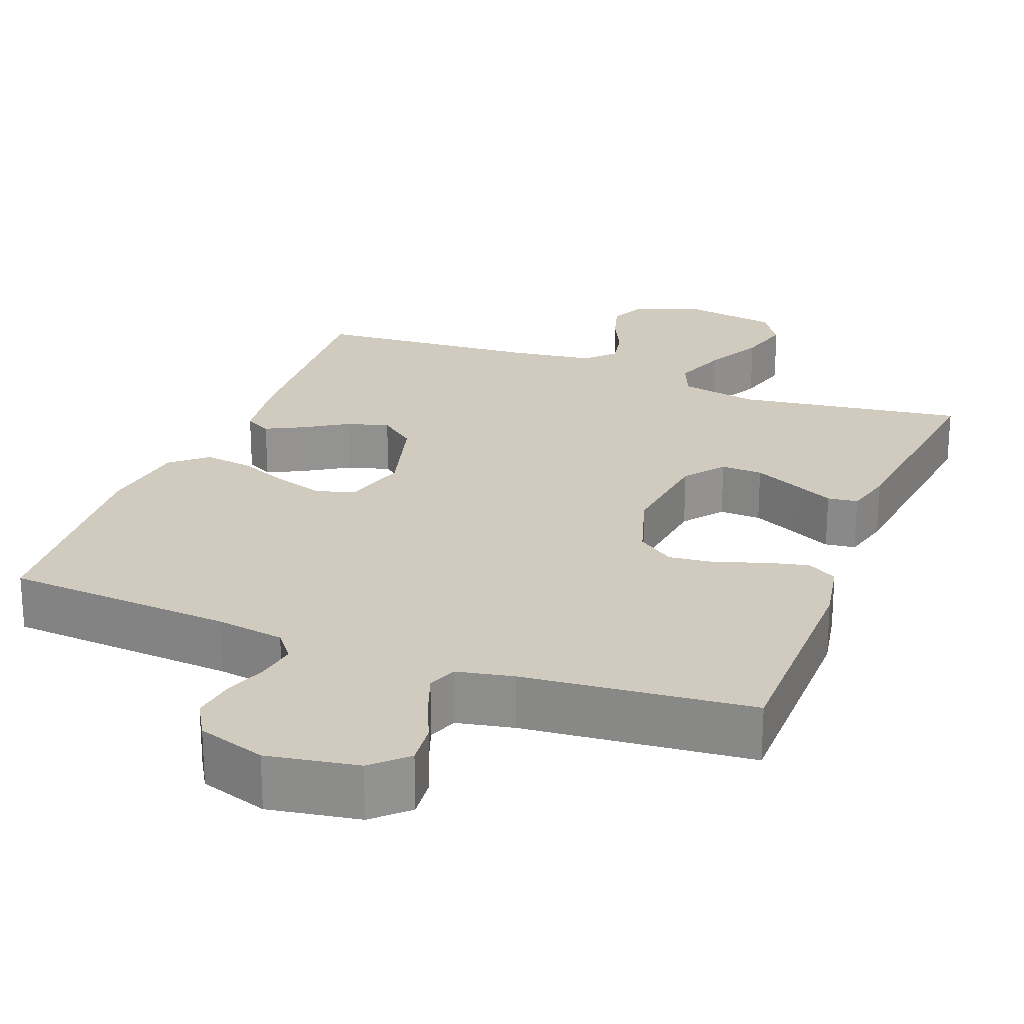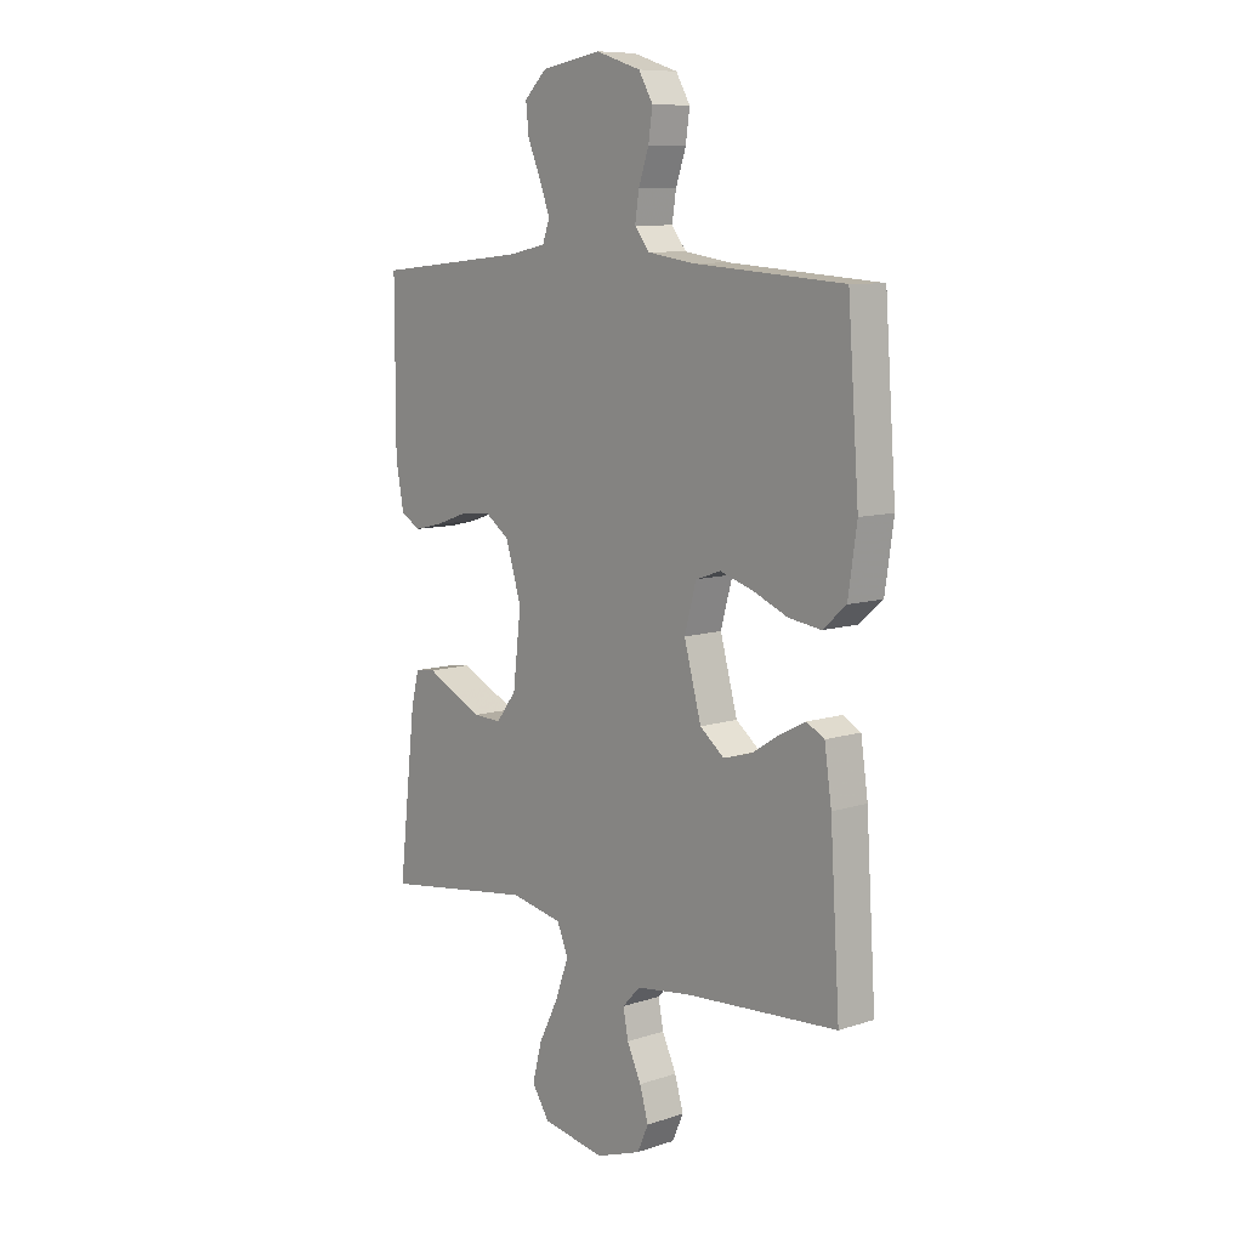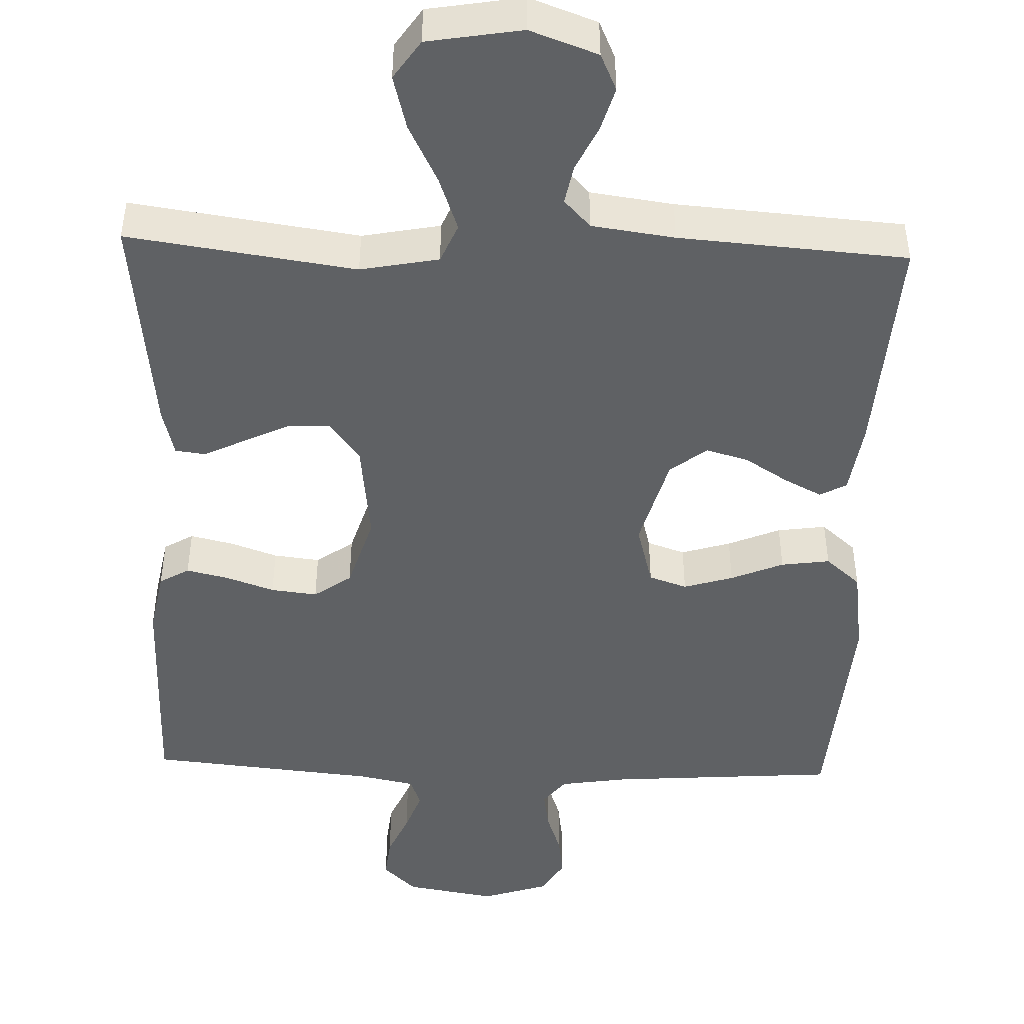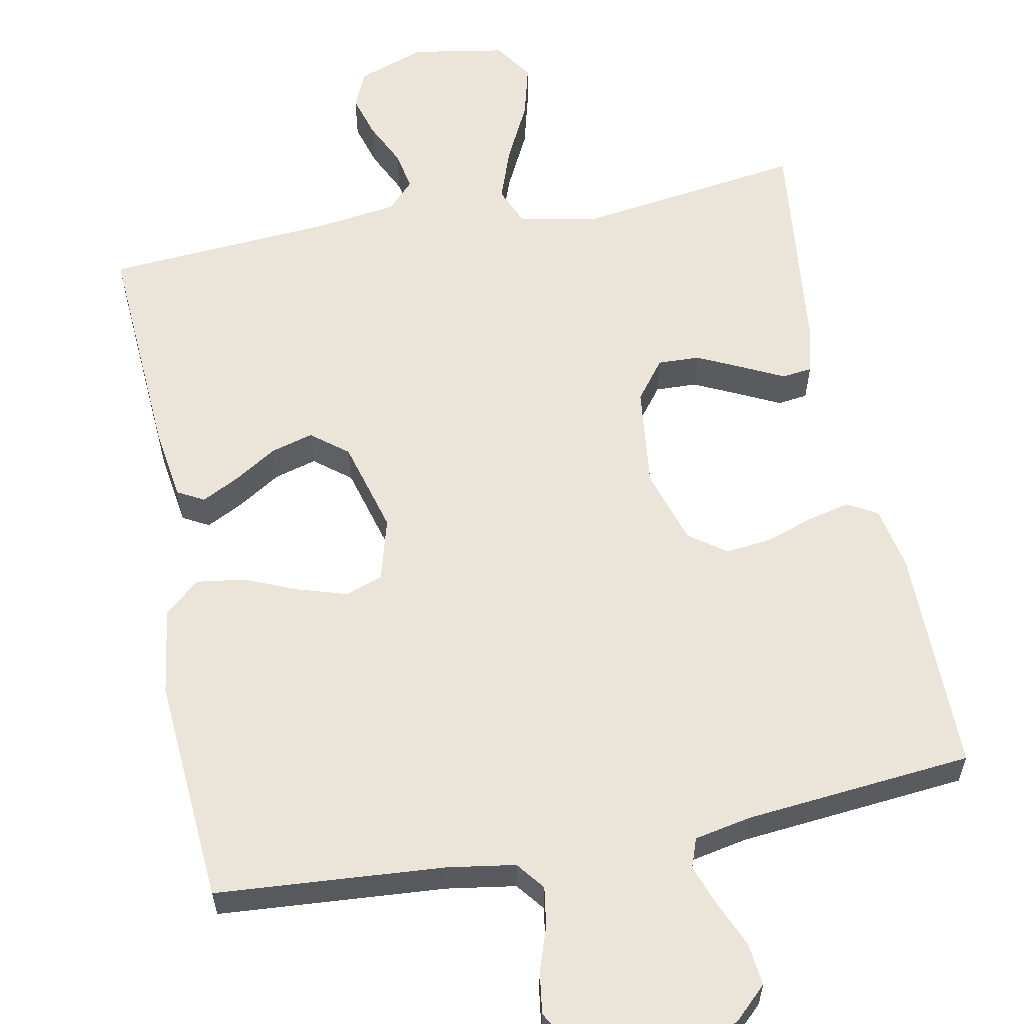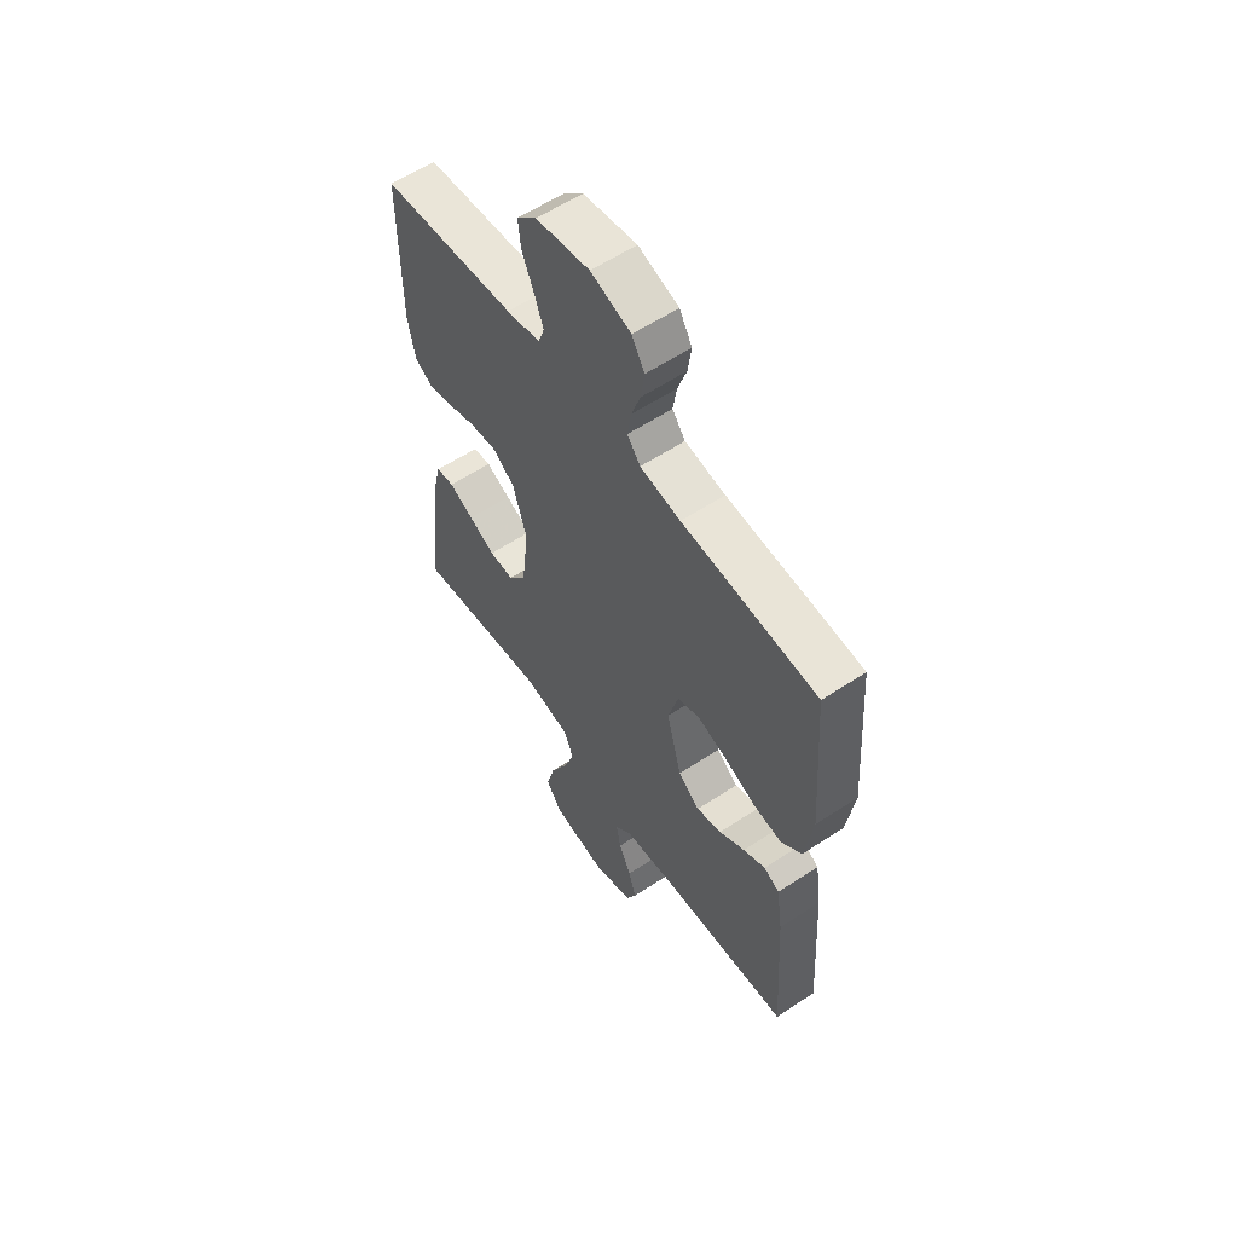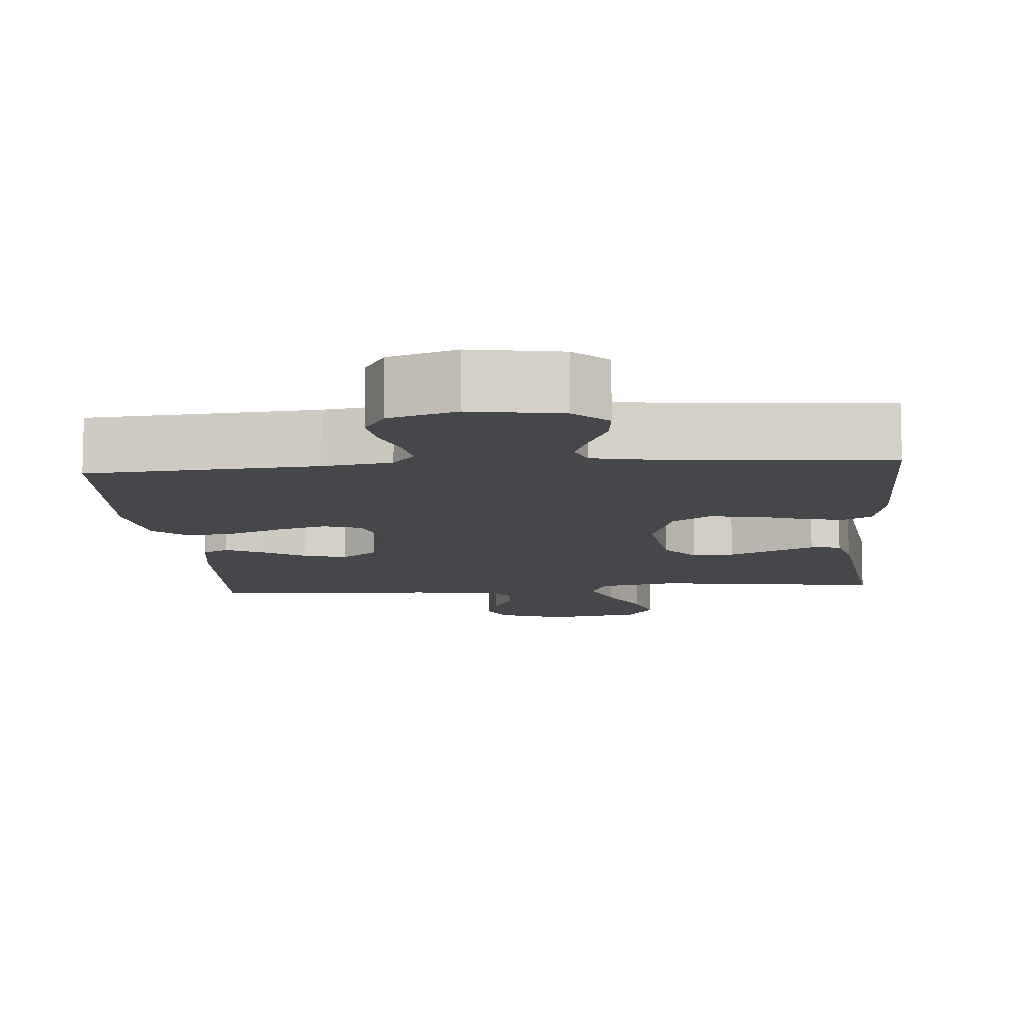
<metadata>
{"format":"obj","ext":"obj","renderer":"f3d","projection":"perspective","resolution":1024,"background":"white","views":[{"elev":23.6,"azim":21.1,"up":"+Y"},{"elev":9.2,"azim":-130.8,"up":"+Z"},{"elev":-46.4,"azim":178.0,"up":"+Y"},{"elev":59.3,"azim":-11.0,"up":"+Y"},{"elev":58.6,"azim":-124.3,"up":"+Z"},{"elev":-10.2,"azim":4.7,"up":"+Y"}]}
</metadata>
<code>
v 0.5 0.07 0.5
v 0.5 0.07 0.2
v 0.484 0.07 0.116
v 0.445 0.07 0.093
v 0.389 0.07 0.106
v 0.326 0.07 0.128
v 0.265 0.07 0.135
v 0.216 0.07 0.1
v 0.185 0.07 0
v 0.201 0.07 -0.136
v 0.241 0.07 -0.188
v 0.296 0.07 -0.186
v 0.355 0.07 -0.158
v 0.41 0.07 -0.131
v 0.45 0.07 -0.136
v 0.466 0.07 -0.2
v 0.5 0.07 -0.5
v 0.2 0.07 -0.457
v 0.097 0.07 -0.477
v 0.075 0.07 -0.529
v 0.101 0.07 -0.601
v 0.14 0.07 -0.679
v 0.159 0.07 -0.751
v 0.124 0.07 -0.803
v 0 0.07 -0.824
v -0.089 0.07 -0.792
v -0.111 0.07 -0.743
v -0.094 0.07 -0.685
v -0.066 0.07 -0.626
v -0.056 0.07 -0.574
v -0.091 0.07 -0.537
v -0.2 0.07 -0.522
v -0.5 0.07 -0.5
v -0.481 0.07 -0.2
v -0.467 0.07 -0.104
v -0.432 0.07 -0.085
v -0.383 0.07 -0.11
v -0.326 0.07 -0.146
v -0.27 0.07 -0.162
v -0.222 0.07 -0.124
v -0.188 0.07 0
v -0.211 0.07 0.084
v -0.261 0.07 0.101
v -0.326 0.07 0.081
v -0.395 0.07 0.052
v -0.459 0.07 0.043
v -0.505 0.07 0.083
v -0.522 0.07 0.2
v -0.5 0.07 0.5
v -0.2 0.07 0.522
v -0.11 0.07 0.536
v -0.081 0.07 0.573
v -0.089 0.07 0.625
v -0.109 0.07 0.683
v -0.117 0.07 0.739
v -0.089 0.07 0.787
v 0 0.07 0.816
v 0.119 0.07 0.796
v 0.163 0.07 0.754
v 0.157 0.07 0.698
v 0.131 0.07 0.638
v 0.111 0.07 0.583
v 0.125 0.07 0.544
v 0.2 0.07 0.529
v 0.5 0 0.5
v 0.5 0 0.2
v 0.484 0 0.116
v 0.445 0 0.093
v 0.389 0 0.106
v 0.326 0 0.128
v 0.265 0 0.135
v 0.216 0 0.1
v 0.185 0 0
v 0.201 0 -0.136
v 0.241 0 -0.188
v 0.296 0 -0.186
v 0.355 0 -0.158
v 0.41 0 -0.131
v 0.45 0 -0.136
v 0.466 0 -0.2
v 0.5 0 -0.5
v 0.2 0 -0.457
v 0.097 0 -0.477
v 0.075 0 -0.529
v 0.101 0 -0.601
v 0.14 0 -0.679
v 0.159 0 -0.751
v 0.124 0 -0.803
v 0 0 -0.824
v -0.089 0 -0.792
v -0.111 0 -0.743
v -0.094 0 -0.685
v -0.066 0 -0.626
v -0.056 0 -0.574
v -0.091 0 -0.537
v -0.2 0 -0.522
v -0.5 0 -0.5
v -0.481 0 -0.2
v -0.467 0 -0.104
v -0.432 0 -0.085
v -0.383 0 -0.11
v -0.326 0 -0.146
v -0.27 0 -0.162
v -0.222 0 -0.124
v -0.188 0 0
v -0.211 0 0.084
v -0.261 0 0.101
v -0.326 0 0.081
v -0.395 0 0.052
v -0.459 0 0.043
v -0.505 0 0.083
v -0.522 0 0.2
v -0.5 0 0.5
v -0.2 0 0.522
v -0.11 0 0.536
v -0.081 0 0.573
v -0.089 0 0.625
v -0.109 0 0.683
v -0.117 0 0.739
v -0.089 0 0.787
v 0 0 0.816
v 0.119 0 0.796
v 0.163 0 0.754
v 0.157 0 0.698
v 0.131 0 0.638
v 0.111 0 0.583
v 0.125 0 0.544
v 0.2 0 0.529
f 58 59 60 61
f 58 61 62
f 57 58 62
f 56 57 62 63
f 53 54 55 56
f 52 53 56 63
f 47 48 49 50
f 47 50 51
f 44 45 46 47
f 43 44 47 51
f 42 43 51 52
f 35 36 37 38
f 33 34 35 38
f 32 33 38 39
f 31 32 39 40
f 26 27 28 29
f 26 29 30
f 25 26 30
f 24 25 30
f 21 22 23 24
f 20 21 24 30
f 19 20 30 31
f 15 16 17 18
f 13 14 15 18
f 12 13 18 19
f 11 12 19 31
f 3 4 5 6
f 3 6 7
f 64 1 2 3
f 64 3 7
f 63 64 7 8
f 41 42 52 63
f 41 63 8 9
f 40 41 9 10
f 10 11 31 40
f 125 124 123 122
f 126 125 122
f 126 122 121
f 127 126 121 120
f 120 119 118 117
f 127 120 117 116
f 114 113 112 111
f 115 114 111
f 111 110 109 108
f 115 111 108 107
f 116 115 107 106
f 102 101 100 99
f 102 99 98 97
f 103 102 97 96
f 104 103 96 95
f 93 92 91 90
f 94 93 90
f 94 90 89
f 94 89 88
f 88 87 86 85
f 94 88 85 84
f 95 94 84 83
f 82 81 80 79
f 82 79 78 77
f 83 82 77 76
f 95 83 76 75
f 70 69 68 67
f 71 70 67
f 67 66 65 128
f 71 67 128
f 72 71 128 127
f 127 116 106 105
f 73 72 127 105
f 74 73 105 104
f 104 95 75 74
f 1 65 66 2
f 2 66 67 3
f 3 67 68 4
f 4 68 69 5
f 5 69 70 6
f 6 70 71 7
f 7 71 72 8
f 8 72 73 9
f 9 73 74 10
f 10 74 75 11
f 11 75 76 12
f 12 76 77 13
f 13 77 78 14
f 14 78 79 15
f 15 79 80 16
f 16 80 81 17
f 17 81 82 18
f 18 82 83 19
f 19 83 84 20
f 20 84 85 21
f 21 85 86 22
f 22 86 87 23
f 23 87 88 24
f 24 88 89 25
f 25 89 90 26
f 26 90 91 27
f 27 91 92 28
f 28 92 93 29
f 29 93 94 30
f 30 94 95 31
f 31 95 96 32
f 32 96 97 33
f 33 97 98 34
f 34 98 99 35
f 35 99 100 36
f 36 100 101 37
f 37 101 102 38
f 38 102 103 39
f 39 103 104 40
f 40 104 105 41
f 41 105 106 42
f 42 106 107 43
f 43 107 108 44
f 44 108 109 45
f 45 109 110 46
f 46 110 111 47
f 47 111 112 48
f 48 112 113 49
f 49 113 114 50
f 50 114 115 51
f 51 115 116 52
f 52 116 117 53
f 53 117 118 54
f 54 118 119 55
f 55 119 120 56
f 56 120 121 57
f 57 121 122 58
f 58 122 123 59
f 59 123 124 60
f 60 124 125 61
f 61 125 126 62
f 62 126 127 63
f 63 127 128 64
f 64 128 65 1

</code>
